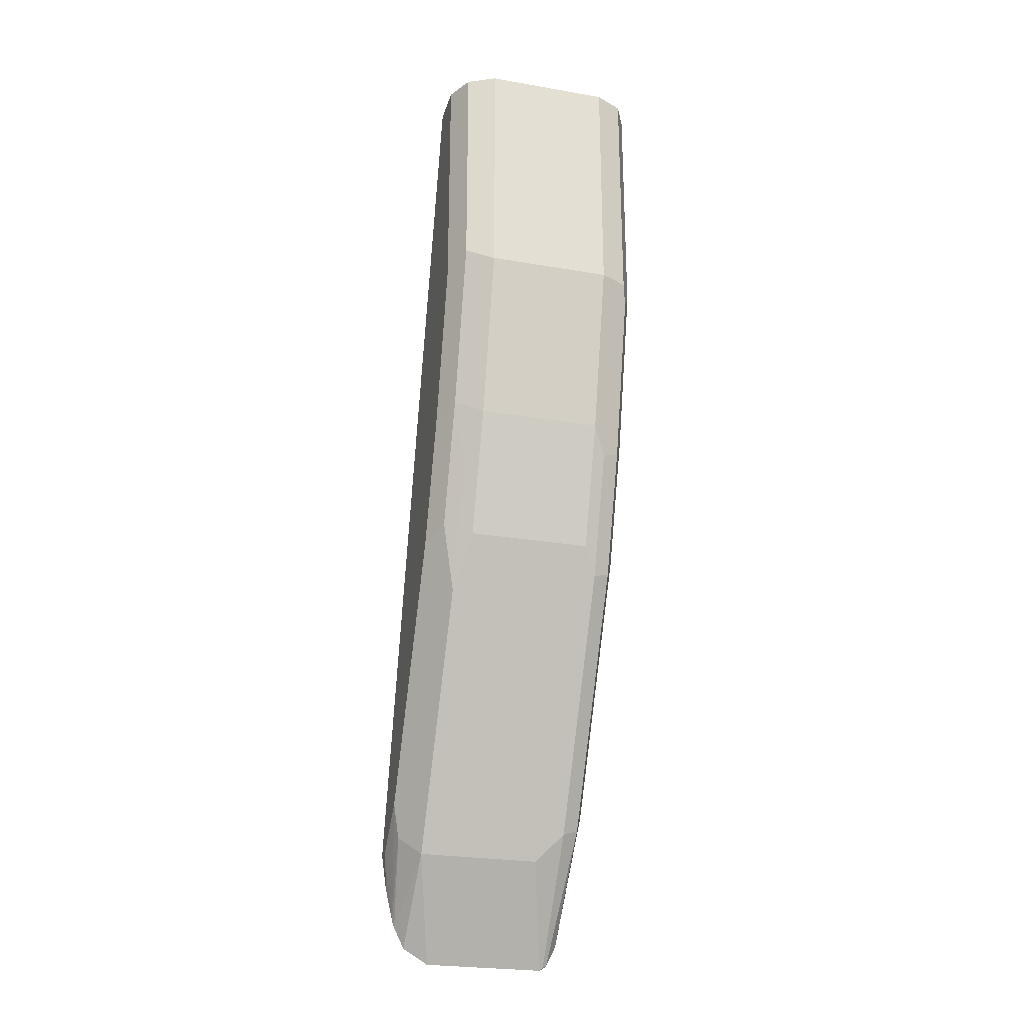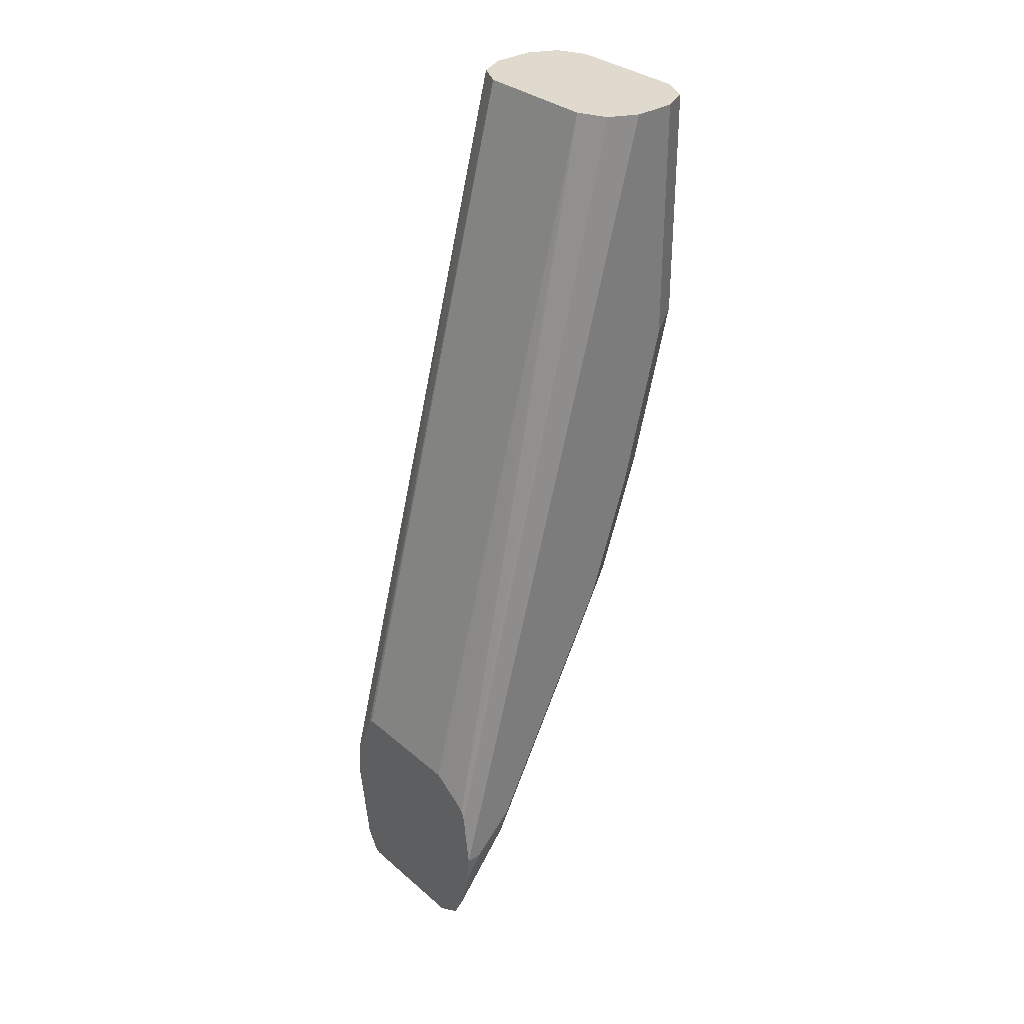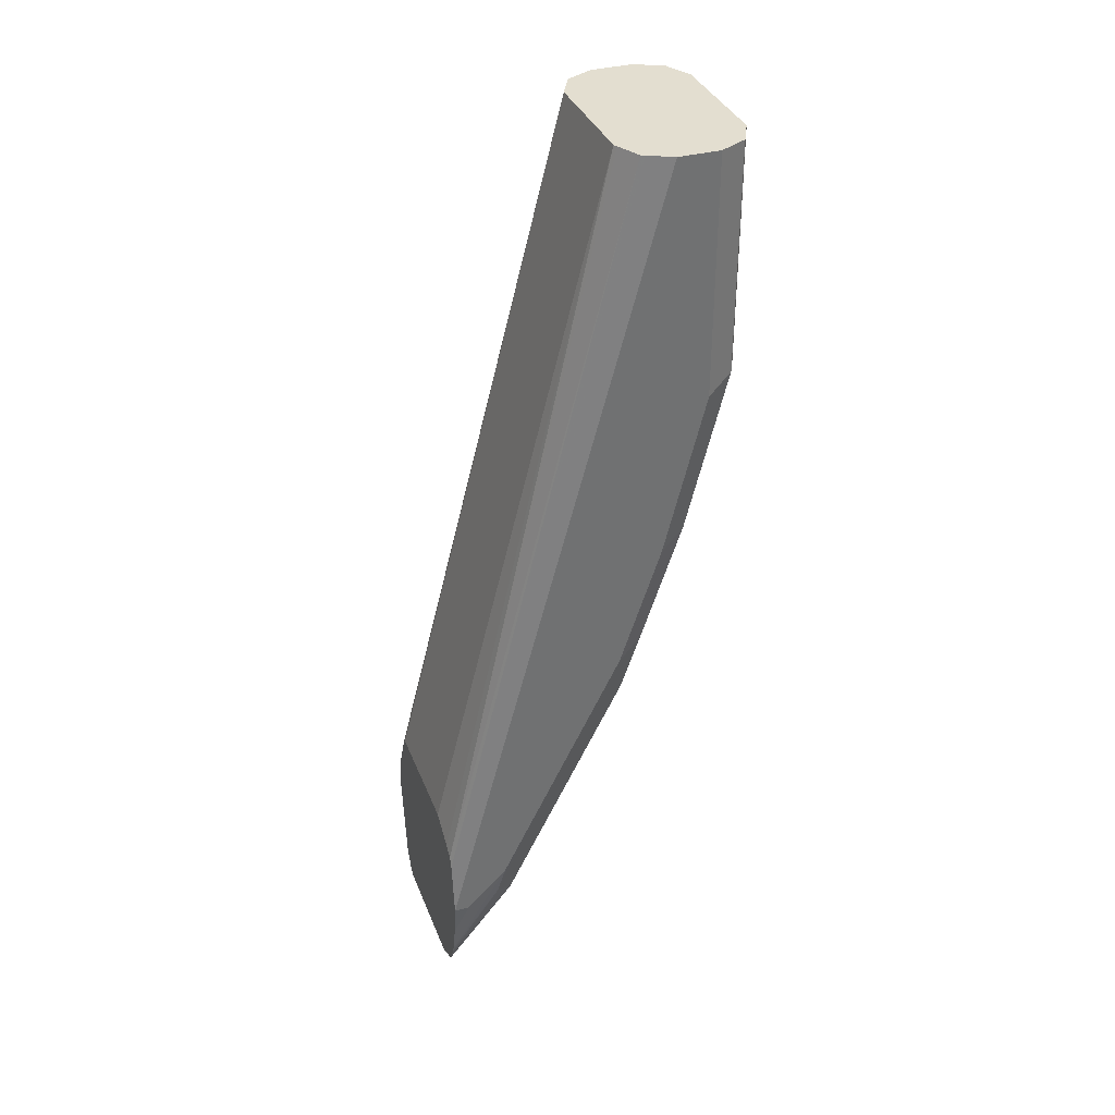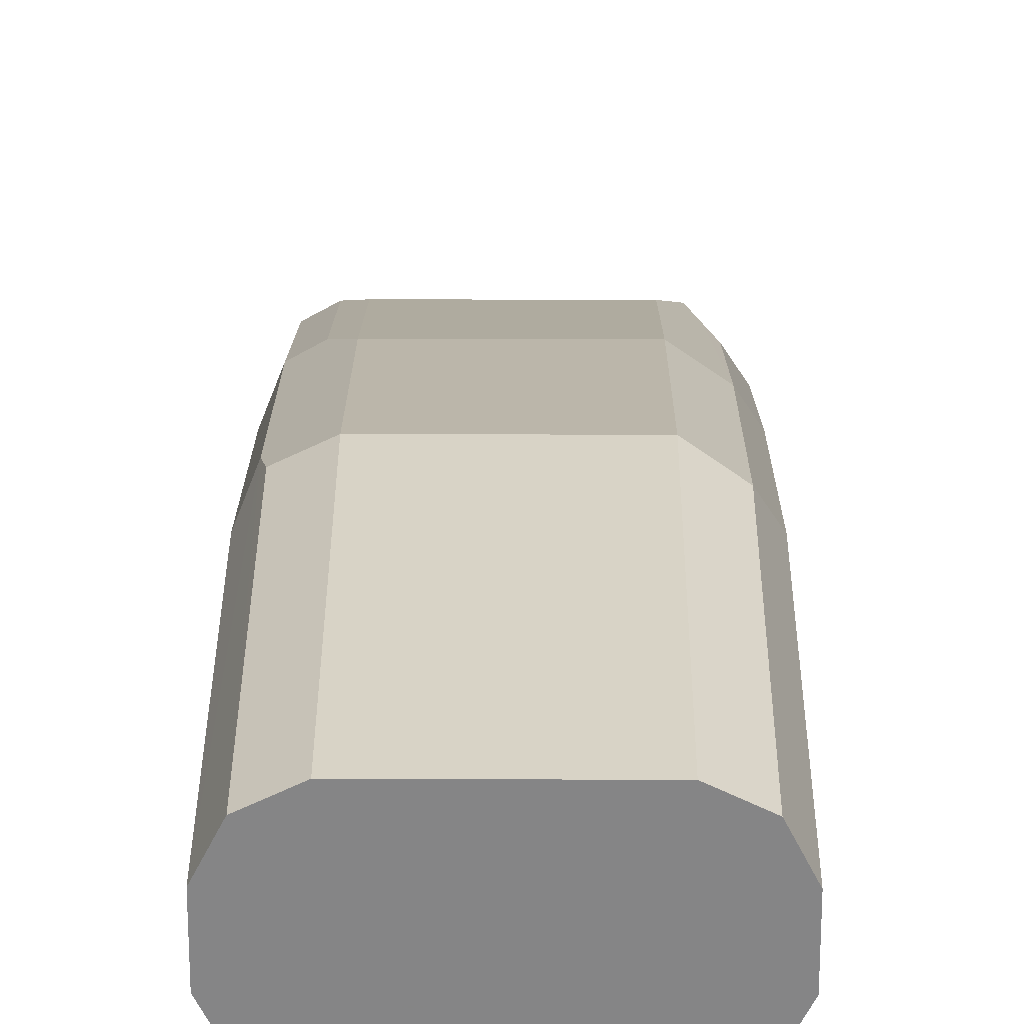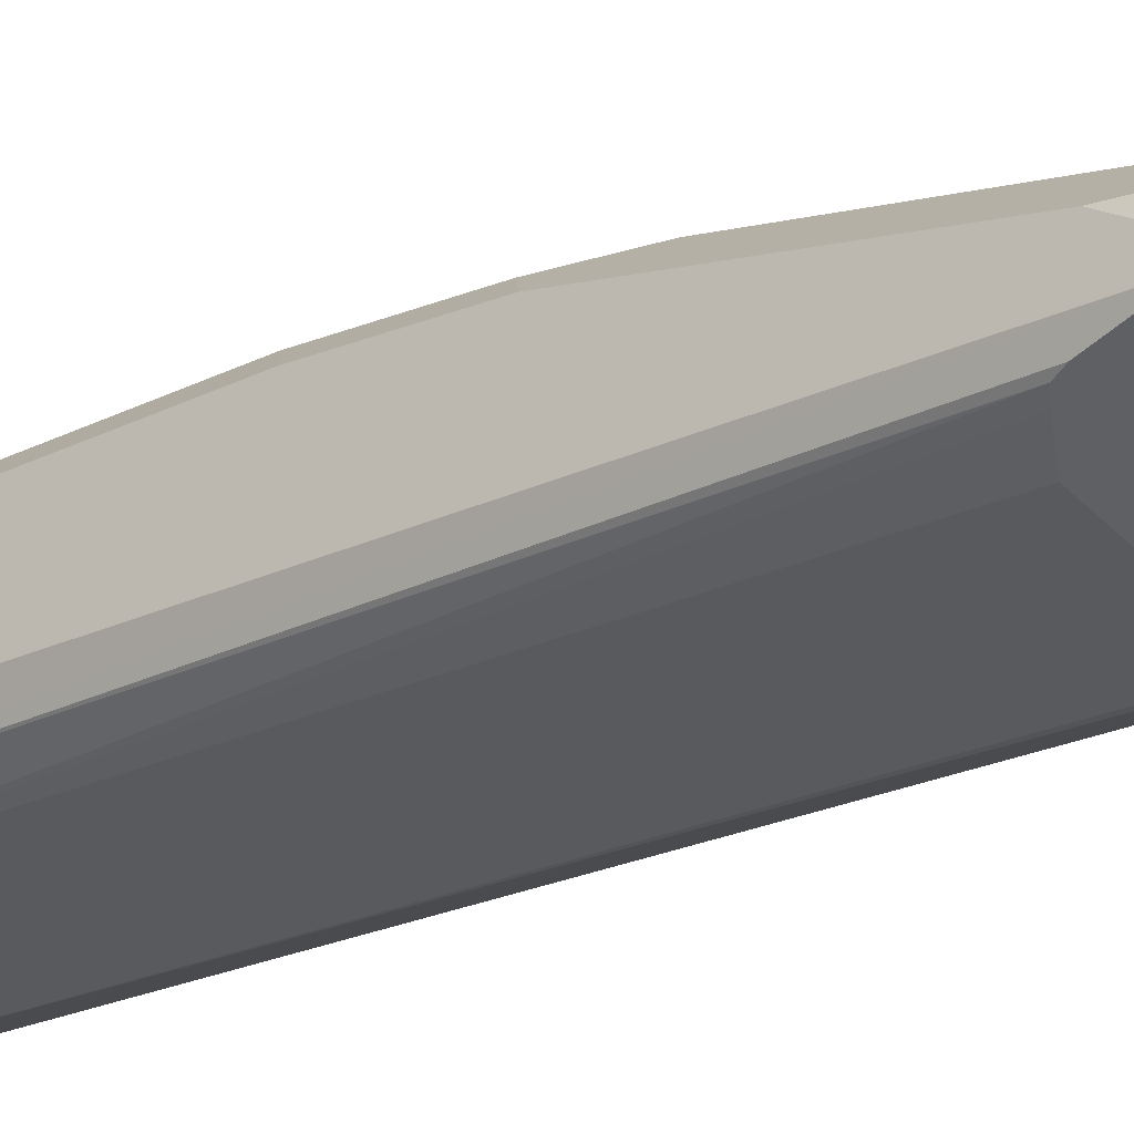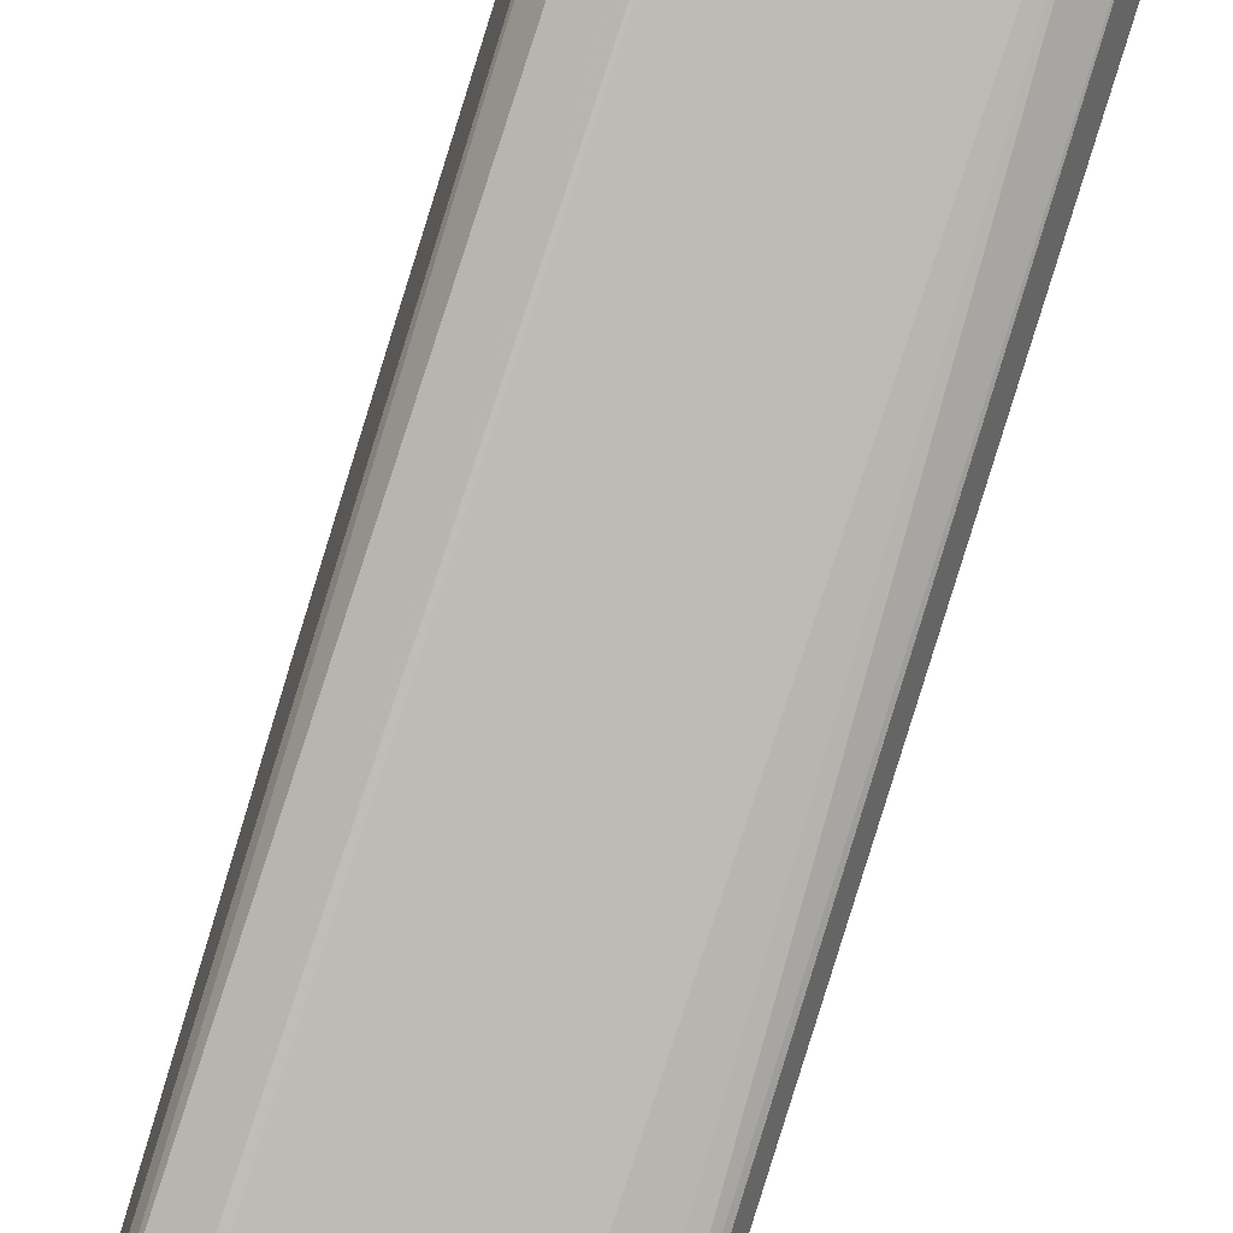
<metadata>
{"format":"obj","ext":"obj","renderer":"f3d","projection":"perspective","resolution":1024,"background":"white","views":[{"elev":-25.5,"azim":-15.4,"up":"+Y"},{"elev":32.6,"azim":-130.5,"up":"+Y"},{"elev":35.7,"azim":-109.8,"up":"+Y"},{"elev":28.1,"azim":-179.7,"up":"+Z"},{"elev":-42.5,"azim":-49.5,"up":"+Z"},{"elev":-70.5,"azim":162.0,"up":"+Z"}]}
</metadata>
<code>
v -0.05303 0.01767 0.8132
v -6.92e-06 0.01767 0.8132
v -0.05303 0.1214 0.8132
v -0.06481 0.02354 0.8073
v -0.05303 -0.05304 0.7955
v -6.92e-06 -0.05304 0.7955
v 0.005885 -0.06485 0.7896
v 0.01326 0.008826 0.8043
v 0.01178 0.01767 0.8073
v -6.92e-06 0.1214 0.8132
v -0.06481 0.1214 0.8073
v -0.07071 0.01767 0.7955
v -0.06481 -0.04717 0.7896
v -0.05892 -0.07663 0.7837
v -0.05303 -0.1061 0.7778
v -6.92e-06 -0.1061 0.7778
v 0.01326 -0.06188 0.7866
v 0.005885 -0.1178 0.7719
v 0.01326 -0.1149 0.769
v 0.01768 0.01767 0.7955
v 0.01768 0.1214 0.7955
v 0.01178 0.1214 0.8073
v -0.07071 0.1214 0.7955
v -0.07071 -0.05304 0.7778
v -0.07071 -0.1061 0.7601
v -0.06481 -0.1001 0.7719
v -0.06187 -0.1149 0.769
v -0.05892 -0.1296 0.766
v -0.05303 -0.1768 0.7425
v -6.92e-06 -0.1768 0.7425
v 0.01768 -0.05304 0.7778
v 0.01768 -0.1061 0.7601
v 0.005885 -0.1885 0.7366
v 0.01326 -0.1856 0.7336
v 0.01768 0.1214 0.7778
v -0.07071 0.1214 0.7778
v -0.07071 -0.1768 0.7248
v -0.06187 -0.1856 0.7336
v -0.05892 -0.2357 0.713
v -0.005899 -0.2357 0.713
v 0.01768 -0.1768 0.7248
v 0.005885 -0.2239 0.7189
v 0.01326 -0.2209 0.7159
v 0.01533 0.1214 0.7731
v 0.01768 -0.2298 0.6828
v 0.01635 -0.2134 0.6828
v -0.0656 0.1214 0.7676
v -0.07071 -0.2298 0.6828
v -0.07071 -0.2121 0.7071
v -0.06776 -0.2268 0.7042
v -0.06412 -0.2627 0.6828
v -0.05962 -0.2717 0.6828
v -0.04853 -0.2783 0.6828
v 0.004492 -0.2783 0.6828
v 0.01768 -0.2121 0.7071
v 0.005885 -0.2769 0.6835
v 0.007633 -0.2762 0.6828
v 0.01213 -0.2672 0.6828
v 0.01178 0.1214 0.766
v 0.01768 -0.2298 0.6894
v 0.006586 -0.192 0.6828
v -0.06481 0.1214 0.766
v -0.06741 -0.2055 0.6828
v -0.06849 -0.2452 0.6828
v -0.07071 -0.2298 0.6894
v -0.06516 -0.2596 0.6828
v 0.006196 -0.2773 0.6828
v 0.004682 0.1214 0.7625
v 0.004492 -0.1899 0.6828
v 0.005885 -0.1885 0.6835
v -6.92e-06 0.1214 0.7601
v -0.05459 0.1214 0.7609
v -0.06573 -0.201 0.6828
v -0.04853 -0.1899 0.6828
v -0.05303 0.1214 0.7601
v -0.06119 -0.1977 0.6828
f 39 52 53
f 39 51 52
f 44 46 59
f 37 39 38
f 37 50 39
f 39 50 51
f 39 53 54
f 43 57 58
f 40 54 42
f 42 54 56
f 42 56 43
f 43 56 57
f 43 58 55
f 37 49 50
f 39 54 40
f 36 47 48
f 27 38 28
f 35 45 46
f 45 60 58
f 25 37 38
f 25 38 27
f 25 27 26
f 28 38 39
f 28 39 29
f 29 39 40
f 29 40 30
f 30 40 33
f 32 34 41
f 33 40 42
f 33 42 43
f 33 43 34
f 34 43 55
f 34 55 41
f 35 46 44
f 45 58 57
f 62 72 73
f 45 67 54
f 50 66 51
f 54 67 56
f 55 58 60
f 56 67 57
f 59 61 68
f 61 69 70
f 61 70 71
f 61 71 68
f 20 35 21
f 62 73 63
f 64 66 65
f 69 74 75
f 69 75 71
f 69 71 70
f 72 75 73
f 49 66 50
f 45 57 67
f 49 65 66
f 47 63 48
f 45 54 53
f 45 53 52
f 45 52 51
f 45 51 66
f 45 66 64
f 45 64 48
f 45 48 63
f 45 63 73
f 45 73 76
f 45 76 74
f 45 74 69
f 45 69 61
f 45 61 46
f 46 61 59
f 47 62 63
f 48 64 65
f 20 45 35
f 8 17 31
f 20 55 60
f 3 59 68
f 3 68 71
f 3 71 75
f 3 75 72
f 3 72 62
f 3 62 47
f 3 44 59
f 3 47 36
f 3 23 11
f 4 12 24
f 4 24 13
f 4 11 23
f 4 23 12
f 5 13 14
f 3 36 23
f 3 35 44
f 3 21 35
f 3 22 21
f 73 75 76
f 1 2 10
f 1 10 3
f 1 3 11
f 1 11 4
f 1 4 13
f 1 13 5
f 1 5 6
f 1 6 2
f 2 6 7
f 2 7 8
f 2 8 9
f 2 9 22
f 2 22 10
f 3 10 22
f 5 14 15
f 5 15 16
f 5 16 6
f 6 16 7
f 13 28 14
f 14 28 15
f 15 28 29
f 15 29 30
f 15 30 16
f 16 30 33
f 16 33 18
f 17 19 32
f 17 32 31
f 18 33 34
f 18 34 19
f 19 34 32
f 20 31 32
f 20 32 41
f 20 41 55
f 13 27 28
f 20 60 45
f 13 26 27
f 13 24 25
f 7 17 8
f 7 16 18
f 7 18 19
f 7 19 17
f 8 20 21
f 8 21 22
f 8 22 9
f 8 31 20
f 12 23 36
f 12 36 48
f 12 48 65
f 12 65 49
f 12 49 37
f 12 37 25
f 12 25 24
f 13 25 26
f 74 76 75

</code>
